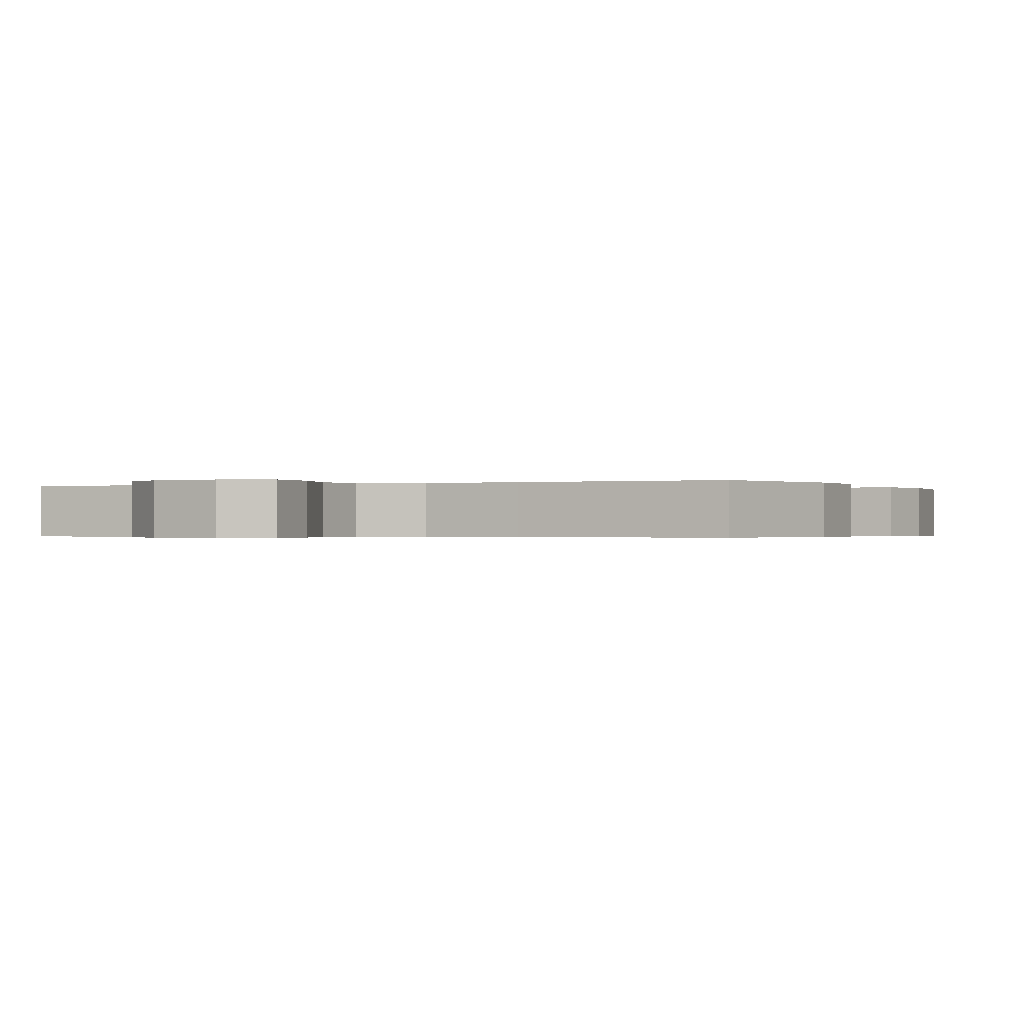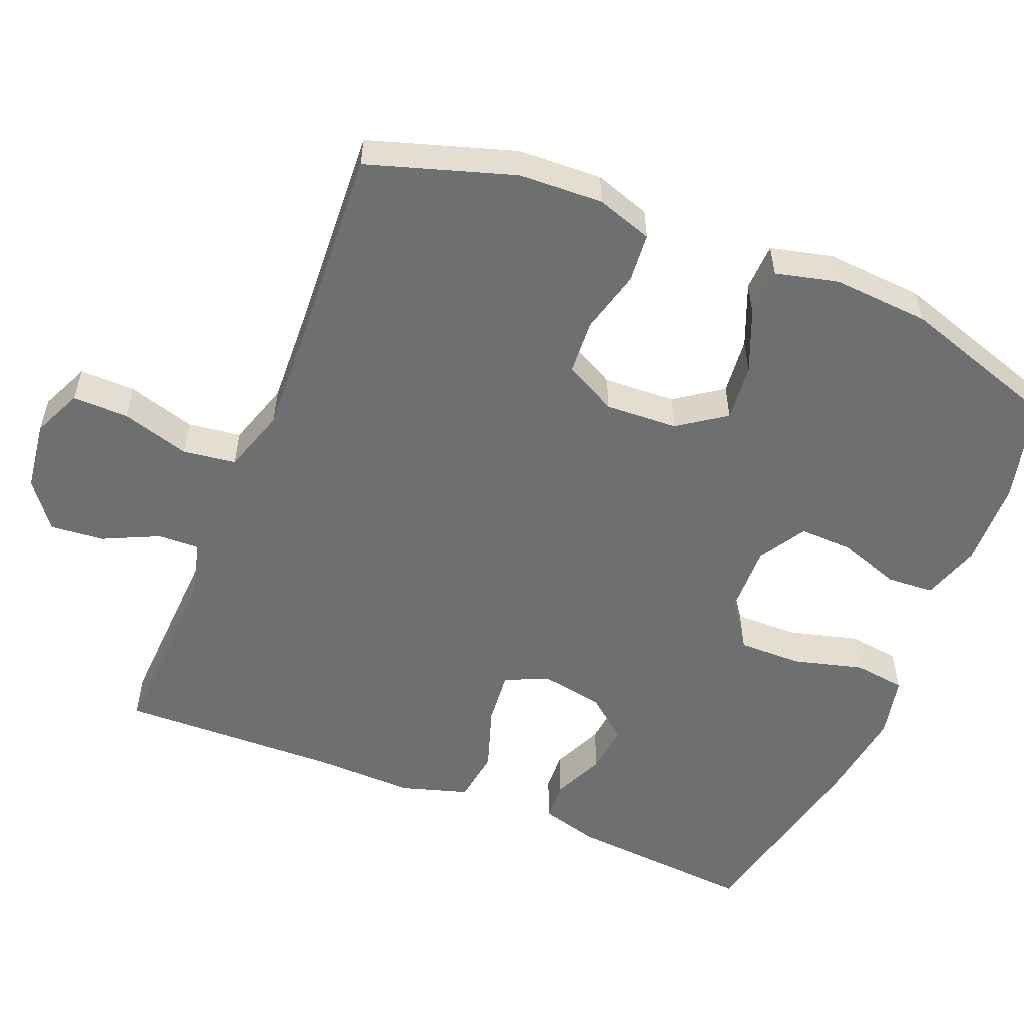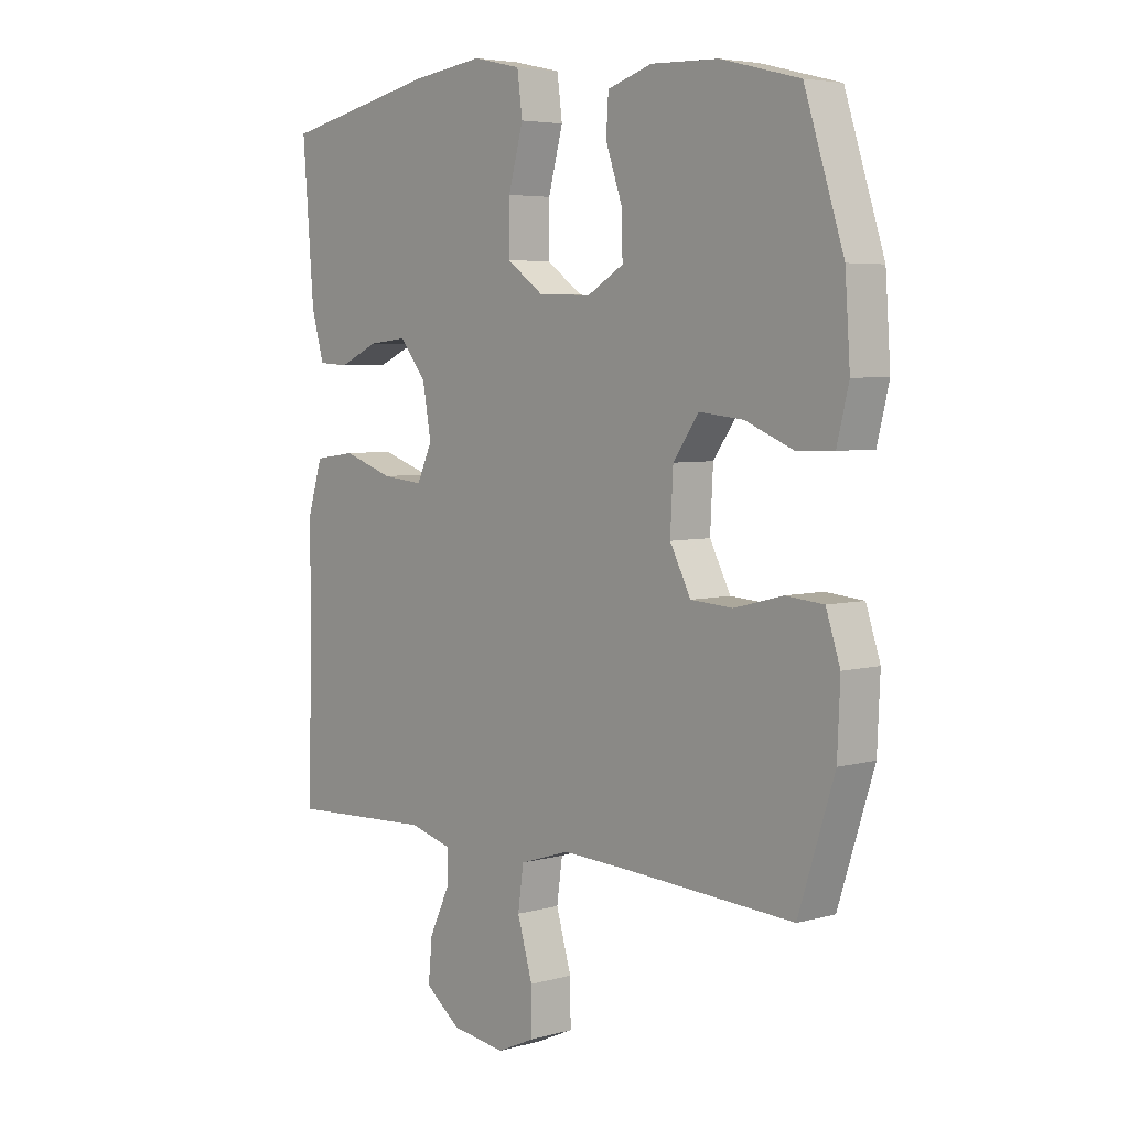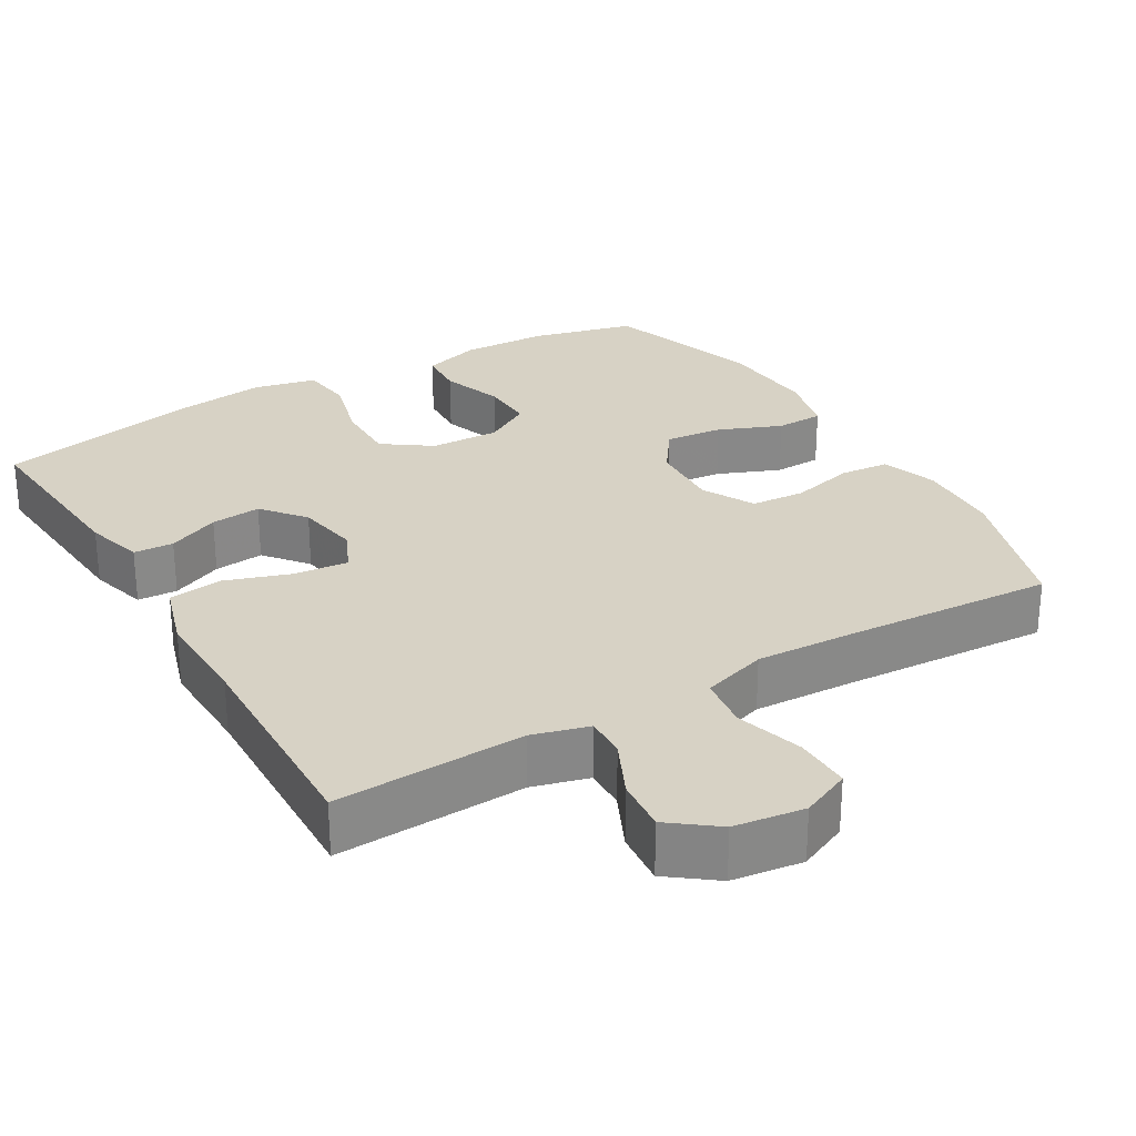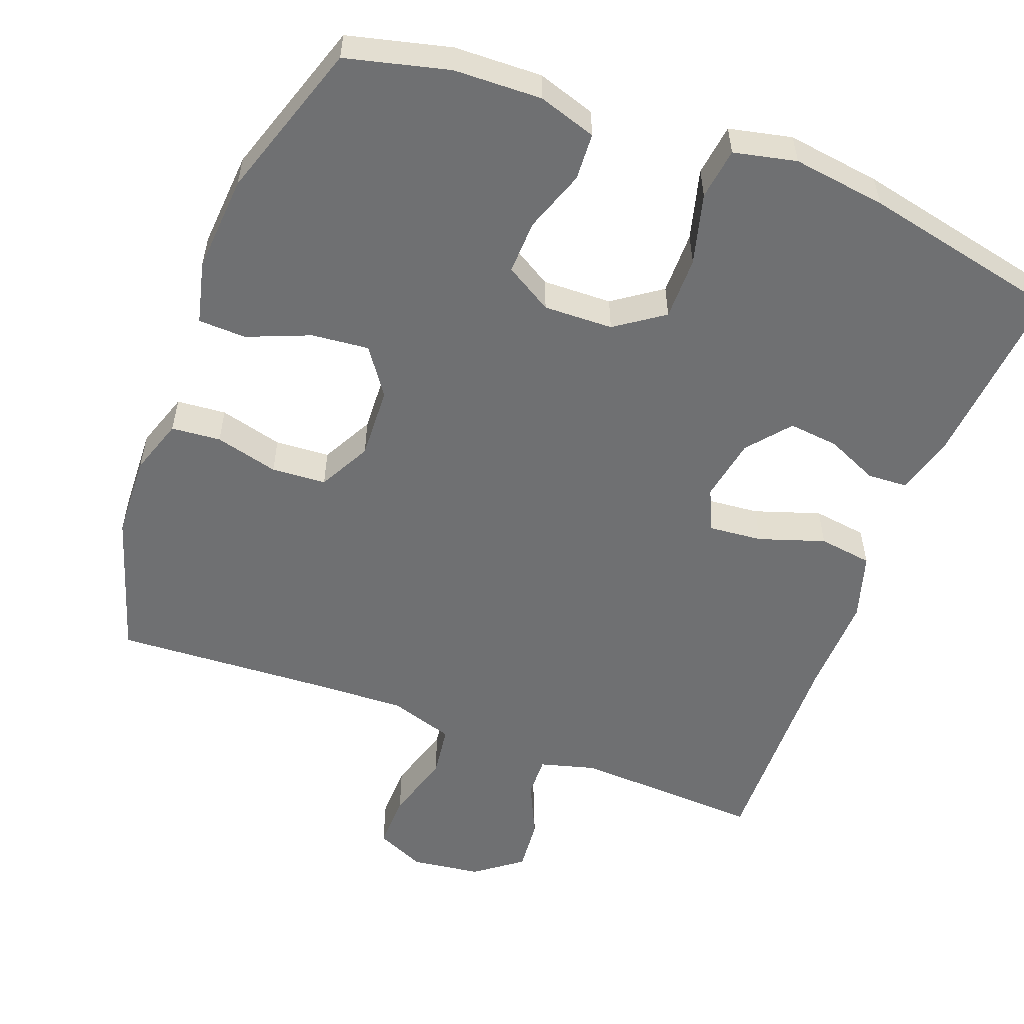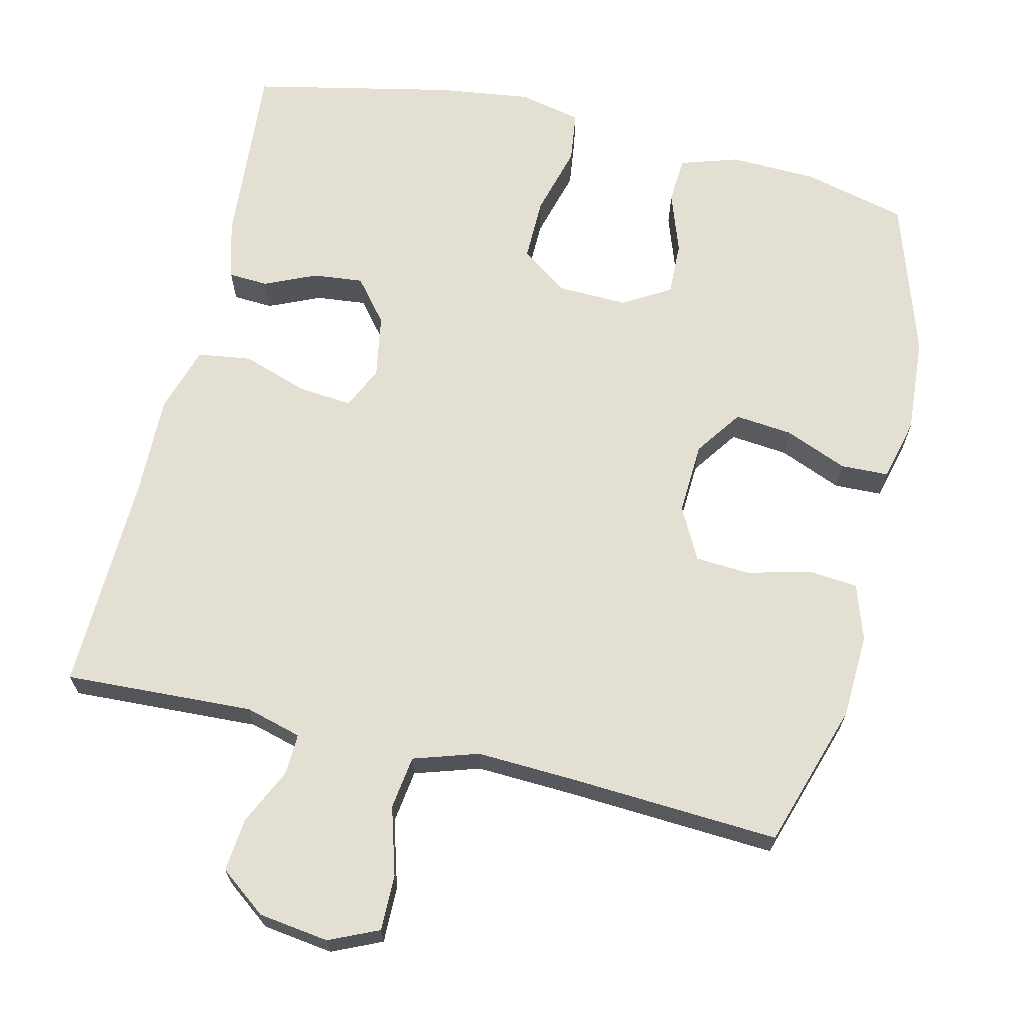
<metadata>
{"format":"obj","ext":"obj","renderer":"f3d","projection":"perspective","resolution":1024,"background":"white","views":[{"elev":-0.4,"azim":-156.5,"up":"+Y"},{"elev":-54.6,"azim":-112.2,"up":"+Y"},{"elev":4.9,"azim":-131.3,"up":"+Z"},{"elev":27.6,"azim":149.5,"up":"+Y"},{"elev":-54.8,"azim":-20.9,"up":"+Y"},{"elev":66.8,"azim":-166.7,"up":"+Y"}]}
</metadata>
<code>
v -0.5 0.07 -0.5
v -0.563 0.07 -0.303
v -0.568 0.07 -0.189
v -0.543 0.07 -0.113
v -0.476 0.07 -0.107
v -0.39 0.07 -0.129
v -0.316 0.07 -0.124
v -0.279 0.07 -0.053
v -0.284 0.07 0.045
v -0.329 0.07 0.109
v -0.407 0.07 0.101
v -0.492 0.07 0.066
v -0.557 0.07 0.068
v -0.578 0.07 0.153
v -0.569 0.07 0.285
v -0.5 0.07 0.5
v -0.361 0.07 0.535
v -0.242 0.07 0.539
v -0.163 0.07 0.514
v -0.159 0.07 0.45
v -0.188 0.07 0.366
v -0.19 0.07 0.293
v -0.126 0.07 0.255
v -0.032 0.07 0.258
v 0.033 0.07 0.304
v 0.032 0.07 0.39
v 0.006 0.07 0.486
v 0.015 0.07 0.556
v 0.1 0.07 0.575
v 0.227 0.07 0.558
v 0.5 0.07 0.5
v 0.48 0.07 0.245
v 0.458 0.07 0.166
v 0.404 0.07 0.163
v 0.334 0.07 0.194
v 0.266 0.07 0.201
v 0.219 0.07 0.143
v 0.204 0.07 0.057
v 0.231 0.07 -0.001
v 0.304 0.07 0.006
v 0.393 0.07 0.036
v 0.466 0.07 0.026
v 0.494 0.07 -0.065
v 0.491 0.07 -0.201
v 0.5 0.07 -0.5
v 0.244 0.07 -0.488
v 0.168 0.07 -0.509
v 0.17 0.07 -0.565
v 0.206 0.07 -0.641
v 0.213 0.07 -0.714
v 0.15 0.07 -0.762
v 0.055 0.07 -0.775
v -0.012 0.07 -0.745
v -0.011 0.07 -0.669
v 0.016 0.07 -0.577
v 0.006 0.07 -0.505
v -0.082 0.07 -0.477
v -0.214 0.07 -0.483
v -0.5 0 -0.5
v -0.563 0 -0.303
v -0.568 0 -0.189
v -0.543 0 -0.113
v -0.476 0 -0.107
v -0.39 0 -0.129
v -0.316 0 -0.124
v -0.279 0 -0.053
v -0.284 0 0.045
v -0.329 0 0.109
v -0.407 0 0.101
v -0.492 0 0.066
v -0.557 0 0.068
v -0.578 0 0.153
v -0.569 0 0.285
v -0.5 0 0.5
v -0.361 0 0.535
v -0.242 0 0.539
v -0.163 0 0.514
v -0.159 0 0.45
v -0.188 0 0.366
v -0.19 0 0.293
v -0.126 0 0.255
v -0.032 0 0.258
v 0.033 0 0.304
v 0.032 0 0.39
v 0.006 0 0.486
v 0.015 0 0.556
v 0.1 0 0.575
v 0.227 0 0.558
v 0.5 0 0.5
v 0.48 0 0.245
v 0.458 0 0.166
v 0.404 0 0.163
v 0.334 0 0.194
v 0.266 0 0.201
v 0.219 0 0.143
v 0.204 0 0.057
v 0.231 0 -0.001
v 0.304 0 0.006
v 0.393 0 0.036
v 0.466 0 0.026
v 0.494 0 -0.065
v 0.491 0 -0.201
v 0.5 0 -0.5
v 0.244 0 -0.488
v 0.168 0 -0.509
v 0.17 0 -0.565
v 0.206 0 -0.641
v 0.213 0 -0.714
v 0.15 0 -0.762
v 0.055 0 -0.775
v -0.012 0 -0.745
v -0.011 0 -0.669
v 0.016 0 -0.577
v 0.006 0 -0.505
v -0.082 0 -0.477
v -0.214 0 -0.483
f 52 53 54 55
f 52 55 56
f 51 52 56
f 48 49 50 51
f 47 48 51 56
f 46 47 56 57
f 44 45 46
f 43 44 46 57
f 40 41 42 43
f 39 40 43 57
f 32 33 34 35
f 32 35 36
f 31 32 36
f 30 31 36 37
f 26 27 28 29
f 25 26 29 30
f 18 19 20 21
f 18 21 22
f 17 18 22
f 16 17 22
f 15 16 22
f 14 15 22 23
f 11 12 13 14
f 10 11 14 23
f 3 4 5 6
f 3 6 7
f 58 1 2 3
f 58 3 7
f 38 39 57 58
f 38 58 7 8
f 25 30 37 38
f 24 25 38 8
f 9 10 23 24
f 8 9 24
f 113 112 111 110
f 114 113 110
f 114 110 109
f 109 108 107 106
f 114 109 106 105
f 115 114 105 104
f 104 103 102
f 115 104 102 101
f 101 100 99 98
f 115 101 98 97
f 93 92 91 90
f 94 93 90
f 94 90 89
f 95 94 89 88
f 87 86 85 84
f 88 87 84 83
f 79 78 77 76
f 80 79 76
f 80 76 75
f 80 75 74
f 80 74 73
f 81 80 73 72
f 72 71 70 69
f 81 72 69 68
f 64 63 62 61
f 65 64 61
f 61 60 59 116
f 65 61 116
f 116 115 97 96
f 66 65 116 96
f 96 95 88 83
f 66 96 83 82
f 82 81 68 67
f 82 67 66
f 1 59 60 2
f 2 60 61 3
f 3 61 62 4
f 4 62 63 5
f 5 63 64 6
f 6 64 65 7
f 7 65 66 8
f 8 66 67 9
f 9 67 68 10
f 10 68 69 11
f 11 69 70 12
f 12 70 71 13
f 13 71 72 14
f 14 72 73 15
f 15 73 74 16
f 16 74 75 17
f 17 75 76 18
f 18 76 77 19
f 19 77 78 20
f 20 78 79 21
f 21 79 80 22
f 22 80 81 23
f 23 81 82 24
f 24 82 83 25
f 25 83 84 26
f 26 84 85 27
f 27 85 86 28
f 28 86 87 29
f 29 87 88 30
f 30 88 89 31
f 31 89 90 32
f 32 90 91 33
f 33 91 92 34
f 34 92 93 35
f 35 93 94 36
f 36 94 95 37
f 37 95 96 38
f 38 96 97 39
f 39 97 98 40
f 40 98 99 41
f 41 99 100 42
f 42 100 101 43
f 43 101 102 44
f 44 102 103 45
f 45 103 104 46
f 46 104 105 47
f 47 105 106 48
f 48 106 107 49
f 49 107 108 50
f 50 108 109 51
f 51 109 110 52
f 52 110 111 53
f 53 111 112 54
f 54 112 113 55
f 55 113 114 56
f 56 114 115 57
f 57 115 116 58
f 58 116 59 1

</code>
